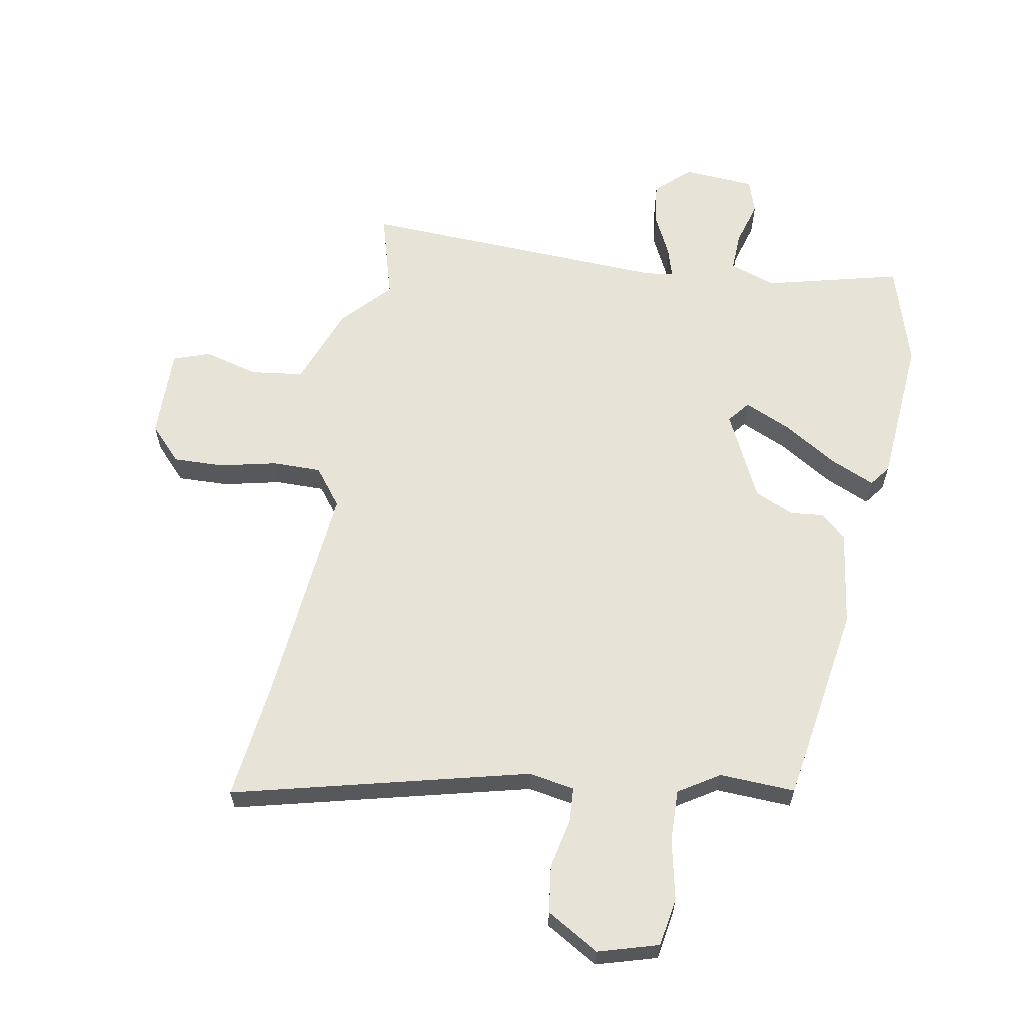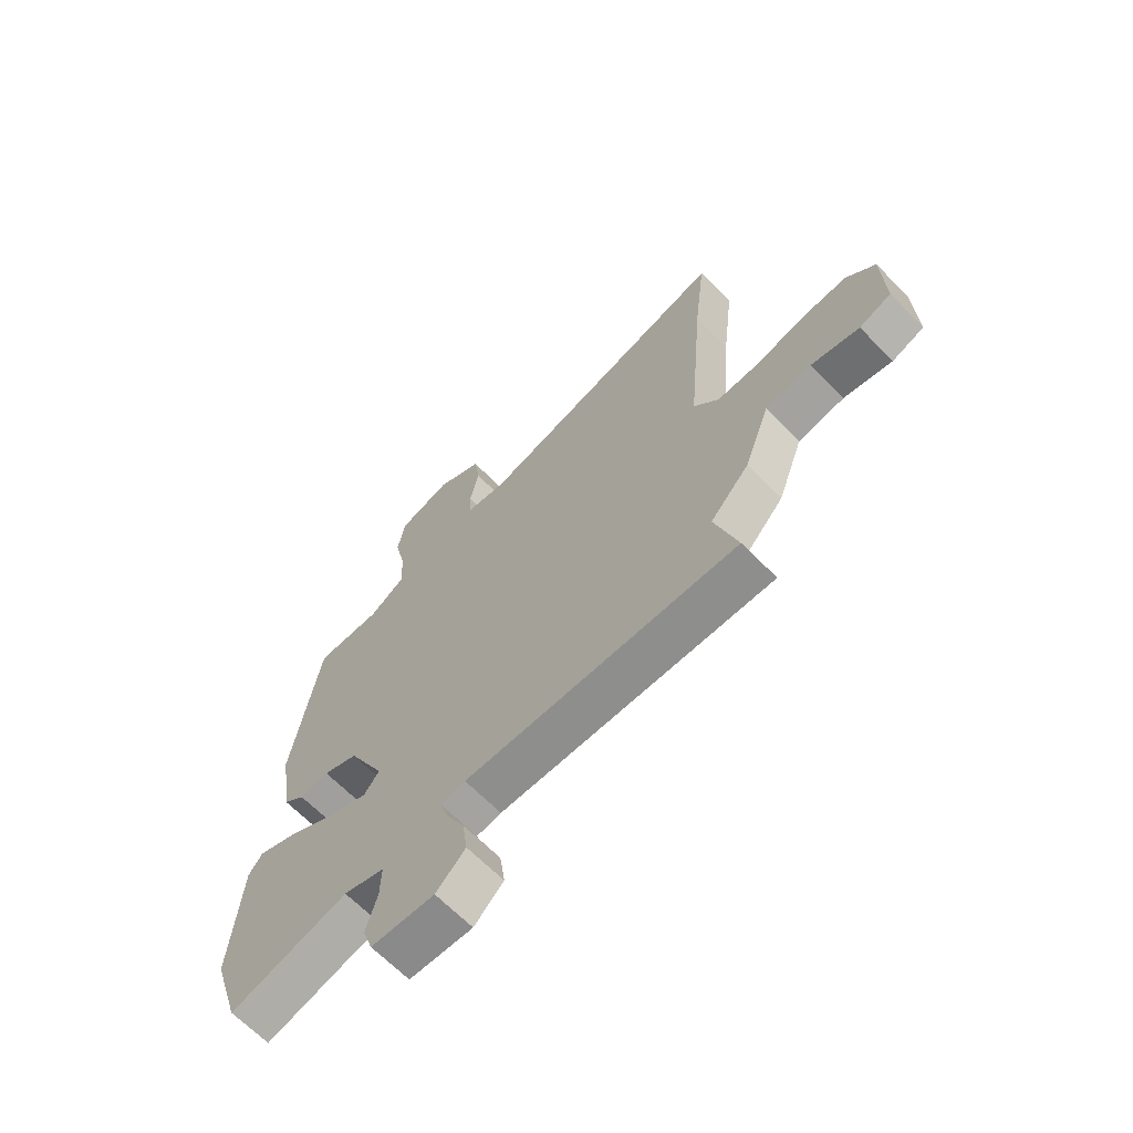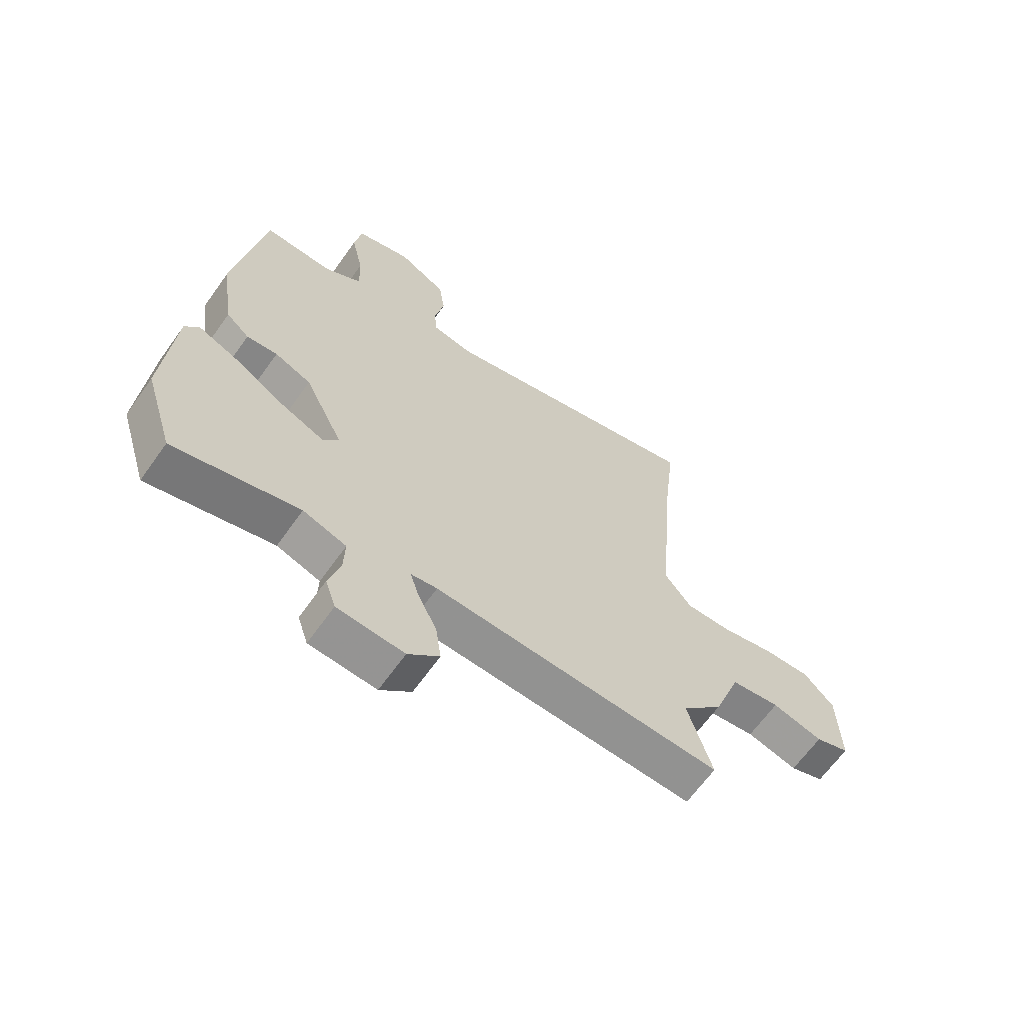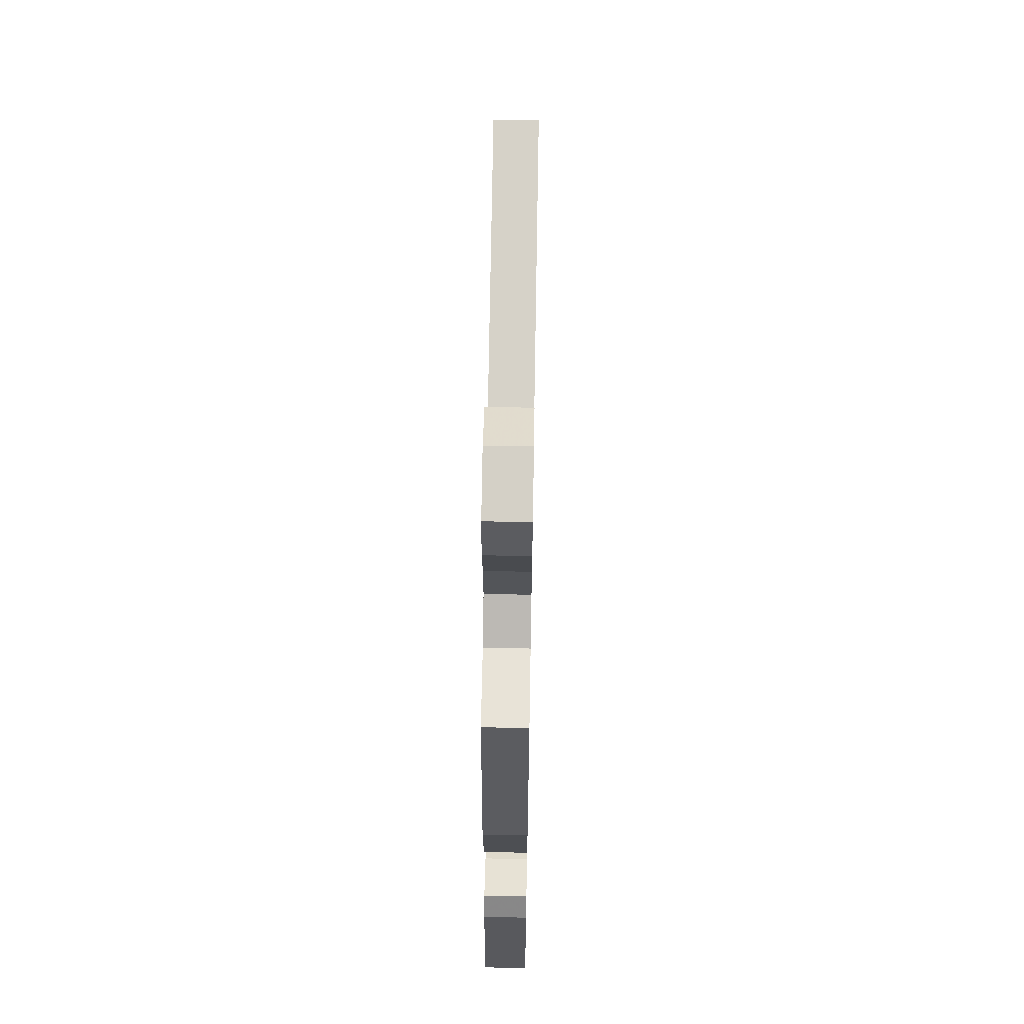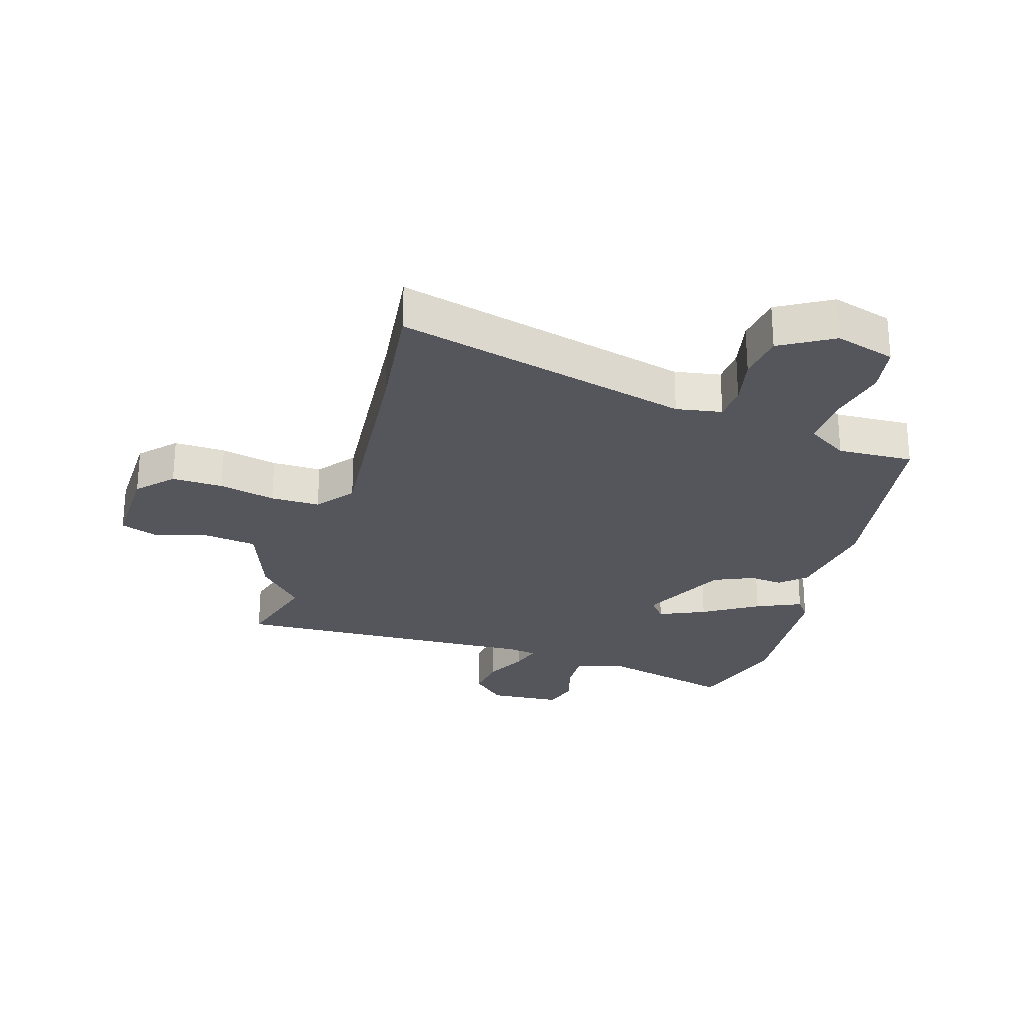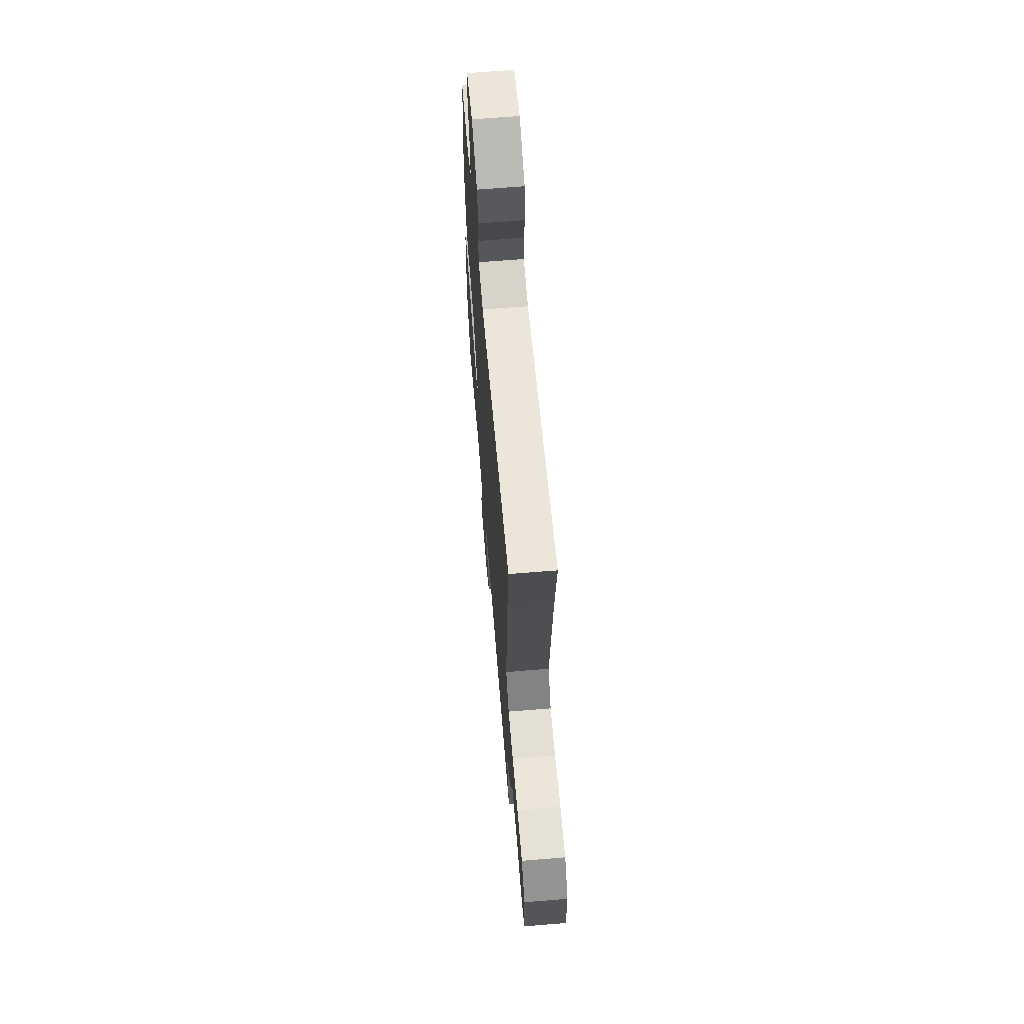
<metadata>
{"format":"obj","ext":"obj","renderer":"f3d","projection":"perspective","resolution":1024,"background":"white","views":[{"elev":61.5,"azim":10.6,"up":"+Y"},{"elev":-66.6,"azim":-135.4,"up":"+Z"},{"elev":-65.3,"azim":144.5,"up":"+Z"},{"elev":63.9,"azim":91.0,"up":"+Z"},{"elev":-26.2,"azim":-16.7,"up":"+Y"},{"elev":66.9,"azim":-94.7,"up":"+Z"}]}
</metadata>
<code>
v 0.523 0.07 -0.425
v 0.47 0.07 -0.597
v 0.245 0.07 -0.539
v 0.167 0.07 -0.565
v 0.169 0.07 -0.631
v 0.19 0.07 -0.706
v 0.171 0.07 -0.763
v 0.051 0.07 -0.771
v -0.005 0.07 -0.718
v 0.005 0.07 -0.646
v 0.04 0.07 -0.575
v 0.055 0.07 -0.525
v 0.008 0.07 -0.518
v -0.511 0.07 -0.538
v -0.468 0.07 -0.391
v -0.542 0.07 -0.31
v -0.591 0.07 -0.175
v -0.679 0.07 -0.163
v -0.77 0.07 -0.187
v -0.831 0.07 -0.165
v -0.827 0.07 -0.012
v -0.773 0.07 0.045
v -0.688 0.07 0.042
v -0.594 0.07 0.02
v -0.512 0.07 0.019
v -0.464 0.07 0.081
v -0.495 0.07 0.453
v -0.518 0.07 0.655
v -0.028 0.07 0.529
v 0.048 0.07 0.542
v 0.052 0.07 0.601
v 0.035 0.07 0.683
v 0.046 0.07 0.762
v 0.134 0.07 0.813
v 0.234 0.07 0.783
v 0.247 0.07 0.702
v 0.225 0.07 0.602
v 0.222 0.07 0.515
v 0.289 0.07 0.472
v 0.415 0.07 0.477
v 0.466 0.07 0.143
v 0.442 0.07 -0.019
v 0.4 0.07 -0.057
v 0.344 0.07 -0.051
v 0.278 0.07 -0.08
v 0.207 0.07 -0.225
v 0.236 0.07 -0.262
v 0.313 0.07 -0.228
v 0.404 0.07 -0.172
v 0.479 0.07 -0.139
v 0.505 0.07 -0.174
v 0.523 0 -0.425
v 0.47 0 -0.597
v 0.245 0 -0.539
v 0.167 0 -0.565
v 0.169 0 -0.631
v 0.19 0 -0.706
v 0.171 0 -0.763
v 0.051 0 -0.771
v -0.005 0 -0.718
v 0.005 0 -0.646
v 0.04 0 -0.575
v 0.055 0 -0.525
v 0.008 0 -0.518
v -0.511 0 -0.538
v -0.468 0 -0.391
v -0.542 0 -0.31
v -0.591 0 -0.175
v -0.679 0 -0.163
v -0.77 0 -0.187
v -0.831 0 -0.165
v -0.827 0 -0.012
v -0.773 0 0.045
v -0.688 0 0.042
v -0.594 0 0.02
v -0.512 0 0.019
v -0.464 0 0.081
v -0.495 0 0.453
v -0.518 0 0.655
v -0.028 0 0.529
v 0.048 0 0.542
v 0.052 0 0.601
v 0.035 0 0.683
v 0.046 0 0.762
v 0.134 0 0.813
v 0.234 0 0.783
v 0.247 0 0.702
v 0.225 0 0.602
v 0.222 0 0.515
v 0.289 0 0.472
v 0.415 0 0.477
v 0.466 0 0.143
v 0.442 0 -0.019
v 0.4 0 -0.057
v 0.344 0 -0.051
v 0.278 0 -0.08
v 0.207 0 -0.225
v 0.236 0 -0.262
v 0.313 0 -0.228
v 0.404 0 -0.172
v 0.479 0 -0.139
v 0.505 0 -0.174
f 48 49 50 51
f 47 48 51 1
f 41 42 43 44
f 39 40 41 44
f 38 39 44 45
f 34 35 36 37
f 34 37 38
f 31 32 33 34
f 30 31 34 38
f 29 30 38 45
f 27 28 29 45
f 21 22 23 24
f 21 24 25
f 18 19 20 21
f 17 18 21 25
f 15 16 17 25
f 13 14 15
f 12 13 15 25
f 8 9 10 11
f 8 11 12
f 5 6 7 8
f 4 5 8 12
f 3 4 12 25
f 47 1 2 3
f 46 47 3 25
f 26 27 45 46
f 25 26 46
f 102 101 100 99
f 52 102 99 98
f 95 94 93 92
f 95 92 91 90
f 96 95 90 89
f 88 87 86 85
f 89 88 85
f 85 84 83 82
f 89 85 82 81
f 96 89 81 80
f 96 80 79 78
f 75 74 73 72
f 76 75 72
f 72 71 70 69
f 76 72 69 68
f 76 68 67 66
f 66 65 64
f 76 66 64 63
f 62 61 60 59
f 63 62 59
f 59 58 57 56
f 63 59 56 55
f 76 63 55 54
f 54 53 52 98
f 76 54 98 97
f 97 96 78 77
f 97 77 76
f 1 52 53 2
f 2 53 54 3
f 3 54 55 4
f 4 55 56 5
f 5 56 57 6
f 6 57 58 7
f 7 58 59 8
f 8 59 60 9
f 9 60 61 10
f 10 61 62 11
f 11 62 63 12
f 12 63 64 13
f 13 64 65 14
f 14 65 66 15
f 15 66 67 16
f 16 67 68 17
f 17 68 69 18
f 18 69 70 19
f 19 70 71 20
f 20 71 72 21
f 21 72 73 22
f 22 73 74 23
f 23 74 75 24
f 24 75 76 25
f 25 76 77 26
f 26 77 78 27
f 27 78 79 28
f 28 79 80 29
f 29 80 81 30
f 30 81 82 31
f 31 82 83 32
f 32 83 84 33
f 33 84 85 34
f 34 85 86 35
f 35 86 87 36
f 36 87 88 37
f 37 88 89 38
f 38 89 90 39
f 39 90 91 40
f 40 91 92 41
f 41 92 93 42
f 42 93 94 43
f 43 94 95 44
f 44 95 96 45
f 45 96 97 46
f 46 97 98 47
f 47 98 99 48
f 48 99 100 49
f 49 100 101 50
f 50 101 102 51
f 51 102 52 1

</code>
